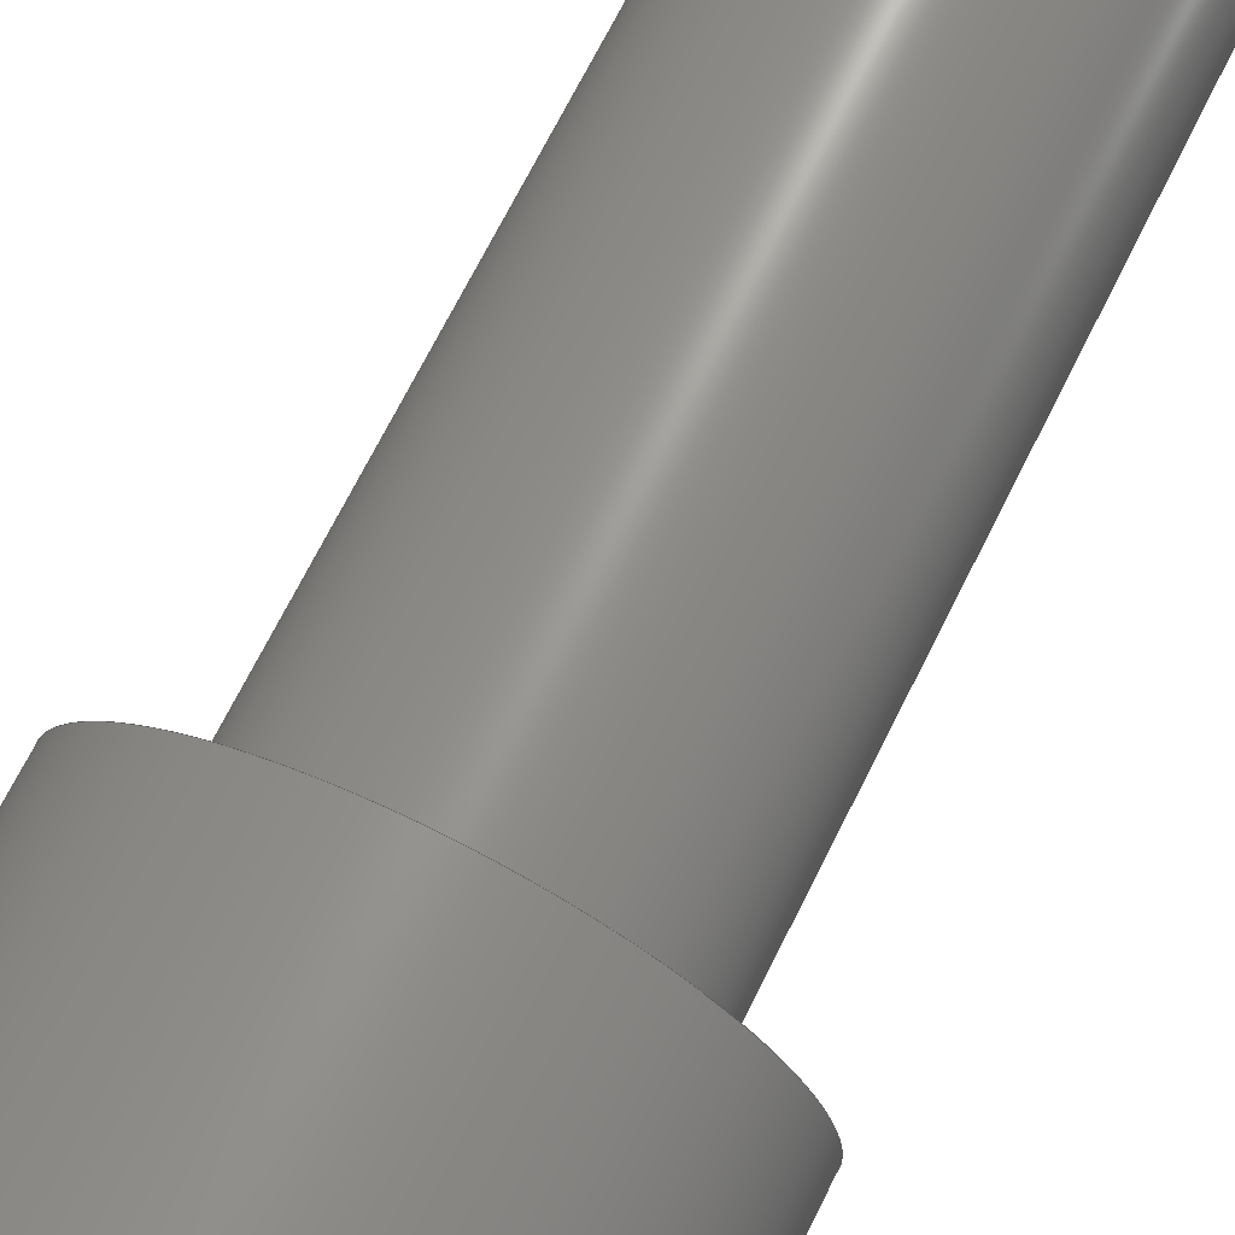
<metadata>
{"format":"step","ext":"step","renderer":"f3d","projection":"perspective","resolution":1024,"background":"white","views":[{"elev":69.1,"azim":26.4,"up":"+Y"}]}
</metadata>
<code>
ISO-10303-21;
DATA;
#1 = (
  LENGTH_UNIT()
  NAMED_UNIT(*)
  SI_UNIT($, .METRE.)
);
#2 = UNCERTAINTY_MEASURE_WITH_UNIT(1e-05, #1, 'DISTANCE_ACCURACY_VALUE', $);
#3 = (
  GEOMETRIC_REPRESENTATION_CONTEXT(3)
  GLOBAL_UNCERTAINTY_ASSIGNED_CONTEXT((#2))
  GLOBAL_UNIT_ASSIGNED_CONTEXT((#1))
  REPRESENTATION_CONTEXT('', '3D')
);
#4 = CARTESIAN_POINT('NONE', (0.381, 0, -0));
#5 = VERTEX_POINT('NONE', #4);
#6 = CARTESIAN_POINT('NONE', (0.381, 0, 0.5715));
#7 = VERTEX_POINT('NONE', #6);
#8 = CARTESIAN_POINT('NONE', (0.272, 0, 0.3175));
#9 = VERTEX_POINT('NONE', #8);
#10 = CARTESIAN_POINT('NONE', (0.136, 0.2356, 0.3175));
#11 = VERTEX_POINT('NONE', #10);
#12 = CARTESIAN_POINT('NONE', (0.136, 0.2356, 0.5715));
#13 = VERTEX_POINT('NONE', #12);
#14 = CARTESIAN_POINT('NONE', (0.272, 0, 0.5715));
#15 = VERTEX_POINT('NONE', #14);
#16 = CARTESIAN_POINT('NONE', (-0.136, 0.2356, 0.3175));
#17 = VERTEX_POINT('NONE', #16);
#18 = CARTESIAN_POINT('NONE', (-0.136, 0.2356, 0.5715));
#19 = VERTEX_POINT('NONE', #18);
#20 = CARTESIAN_POINT('NONE', (-0.272, 1.137e-16, 0.3175));
#21 = VERTEX_POINT('NONE', #20);
#22 = CARTESIAN_POINT('NONE', (-0.272, 1.137e-16, 0.5715));
#23 = VERTEX_POINT('NONE', #22);
#24 = CARTESIAN_POINT('NONE', (-0.136, -0.2356, 0.3175));
#25 = VERTEX_POINT('NONE', #24);
#26 = CARTESIAN_POINT('NONE', (-0.136, -0.2356, 0.5715));
#27 = VERTEX_POINT('NONE', #26);
#28 = CARTESIAN_POINT('NONE', (0.136, -0.2356, 0.3175));
#29 = VERTEX_POINT('NONE', #28);
#30 = CARTESIAN_POINT('NONE', (0.136, -0.2356, 0.5715));
#31 = VERTEX_POINT('NONE', #30);
#32 = CARTESIAN_POINT('NONE', (-0.254, 0, -0));
#33 = VERTEX_POINT('NONE', #32);
#34 = CARTESIAN_POINT('NONE', (-0.254, 0, -1.27));
#35 = VERTEX_POINT('NONE', #34);
#36 = CARTESIAN_POINT('NONE', (0.381, 0, -0));
#37 = CARTESIAN_POINT('NONE', (0.381, 0.381, -0));
#38 = CARTESIAN_POINT('NONE', (2.333e-17, 0.381, -0));
#39 = CARTESIAN_POINT('NONE', (-0.381, 0.381, -0));
#40 = CARTESIAN_POINT('NONE', (-0.381, 4.666e-17, -0));
#41 = CARTESIAN_POINT('NONE', (-0.381, -0.381, -0));
#42 = CARTESIAN_POINT('NONE', (-6.999e-17, -0.381, -0));
#43 = CARTESIAN_POINT('NONE', (0.381, -0.381, -0));
#44 = CARTESIAN_POINT('NONE', (0.381, 0, -0));
#45 = (
  BOUNDED_CURVE()
  B_SPLINE_CURVE(2, (#36, #37, #38, #39, #40, #41, #42, #43, #44), .UNSPECIFIED., .F., .F.)
  B_SPLINE_CURVE_WITH_KNOTS((3, 2, 2, 2, 3), (0, 0.25, 0.5, 0.75, 1), .UNSPECIFIED.)
  CURVE()
  GEOMETRIC_REPRESENTATION_ITEM()
  RATIONAL_B_SPLINE_CURVE((1, 0.7071, 1, 0.7071, 1, 0.7071, 1, 0.7071, 1))
  REPRESENTATION_ITEM('NONE')
);
#46 = DIRECTION('NONE', (0, 0, 1));
#47 = VECTOR('NONE', #46, 1);
#48 = CARTESIAN_POINT('NONE', (0.381, 0, -0));
#49 = LINE('NONE', #48, #47);
#50 = CARTESIAN_POINT('NONE', (0.381, 0, 0.5715));
#51 = CARTESIAN_POINT('NONE', (0.381, 0.381, 0.5715));
#52 = CARTESIAN_POINT('NONE', (2.333e-17, 0.381, 0.5715));
#53 = CARTESIAN_POINT('NONE', (-0.381, 0.381, 0.5715));
#54 = CARTESIAN_POINT('NONE', (-0.381, 4.666e-17, 0.5715));
#55 = CARTESIAN_POINT('NONE', (-0.381, -0.381, 0.5715));
#56 = CARTESIAN_POINT('NONE', (-6.999e-17, -0.381, 0.5715));
#57 = CARTESIAN_POINT('NONE', (0.381, -0.381, 0.5715));
#58 = CARTESIAN_POINT('NONE', (0.381, 0, 0.5715));
#59 = (
  BOUNDED_CURVE()
  B_SPLINE_CURVE(2, (#50, #51, #52, #53, #54, #55, #56, #57, #58), .UNSPECIFIED., .F., .F.)
  B_SPLINE_CURVE_WITH_KNOTS((3, 2, 2, 2, 3), (0, 0.25, 0.5, 0.75, 1), .UNSPECIFIED.)
  CURVE()
  GEOMETRIC_REPRESENTATION_ITEM()
  RATIONAL_B_SPLINE_CURVE((1, 0.7071, 1, 0.7071, 1, 0.7071, 1, 0.7071, 1))
  REPRESENTATION_ITEM('NONE')
);
#60 = DIRECTION('NONE', (-0.5, 0.866, 0));
#61 = VECTOR('NONE', #60, 1);
#62 = CARTESIAN_POINT('NONE', (0.272, 0, 0.3175));
#63 = LINE('NONE', #62, #61);
#64 = DIRECTION('NONE', (0, 0, 1));
#65 = VECTOR('NONE', #64, 1);
#66 = CARTESIAN_POINT('NONE', (0.136, 0.2356, 0.3175));
#67 = LINE('NONE', #66, #65);
#68 = DIRECTION('NONE', (-0.5, 0.866, 0));
#69 = VECTOR('NONE', #68, 1);
#70 = CARTESIAN_POINT('NONE', (0.272, 0, 0.5715));
#71 = LINE('NONE', #70, #69);
#72 = DIRECTION('NONE', (0, 0, 1));
#73 = VECTOR('NONE', #72, 1);
#74 = CARTESIAN_POINT('NONE', (0.272, 0, 0.3175));
#75 = LINE('NONE', #74, #73);
#76 = DIRECTION('NONE', (-1, 0, 0));
#77 = VECTOR('NONE', #76, 1);
#78 = CARTESIAN_POINT('NONE', (0.136, 0.2356, 0.3175));
#79 = LINE('NONE', #78, #77);
#80 = DIRECTION('NONE', (0, 0, 1));
#81 = VECTOR('NONE', #80, 1);
#82 = CARTESIAN_POINT('NONE', (-0.136, 0.2356, 0.3175));
#83 = LINE('NONE', #82, #81);
#84 = DIRECTION('NONE', (-1, 0, 0));
#85 = VECTOR('NONE', #84, 1);
#86 = CARTESIAN_POINT('NONE', (0.136, 0.2356, 0.5715));
#87 = LINE('NONE', #86, #85);
#88 = DIRECTION('NONE', (-0.5, -0.866, 0));
#89 = VECTOR('NONE', #88, 1);
#90 = CARTESIAN_POINT('NONE', (-0.136, 0.2356, 0.3175));
#91 = LINE('NONE', #90, #89);
#92 = DIRECTION('NONE', (0, 0, 1));
#93 = VECTOR('NONE', #92, 1);
#94 = CARTESIAN_POINT('NONE', (-0.272, 1.137e-16, 0.3175));
#95 = LINE('NONE', #94, #93);
#96 = DIRECTION('NONE', (-0.5, -0.866, 0));
#97 = VECTOR('NONE', #96, 1);
#98 = CARTESIAN_POINT('NONE', (-0.136, 0.2356, 0.5715));
#99 = LINE('NONE', #98, #97);
#100 = DIRECTION('NONE', (0.5, -0.866, 0));
#101 = VECTOR('NONE', #100, 1);
#102 = CARTESIAN_POINT('NONE', (-0.272, 1.137e-16, 0.3175));
#103 = LINE('NONE', #102, #101);
#104 = DIRECTION('NONE', (0, 0, 1));
#105 = VECTOR('NONE', #104, 1);
#106 = CARTESIAN_POINT('NONE', (-0.136, -0.2356, 0.3175));
#107 = LINE('NONE', #106, #105);
#108 = DIRECTION('NONE', (0.5, -0.866, 0));
#109 = VECTOR('NONE', #108, 1);
#110 = CARTESIAN_POINT('NONE', (-0.272, 1.137e-16, 0.5715));
#111 = LINE('NONE', #110, #109);
#112 = DIRECTION('NONE', (1, -1.02e-16, 0));
#113 = VECTOR('NONE', #112, 1);
#114 = CARTESIAN_POINT('NONE', (-0.136, -0.2356, 0.3175));
#115 = LINE('NONE', #114, #113);
#116 = DIRECTION('NONE', (0, 0, 1));
#117 = VECTOR('NONE', #116, 1);
#118 = CARTESIAN_POINT('NONE', (0.136, -0.2356, 0.3175));
#119 = LINE('NONE', #118, #117);
#120 = DIRECTION('NONE', (1, -1.02e-16, 0));
#121 = VECTOR('NONE', #120, 1);
#122 = CARTESIAN_POINT('NONE', (-0.136, -0.2356, 0.5715));
#123 = LINE('NONE', #122, #121);
#124 = DIRECTION('NONE', (0.5, 0.866, 0));
#125 = VECTOR('NONE', #124, 1);
#126 = CARTESIAN_POINT('NONE', (0.136, -0.2356, 0.3175));
#127 = LINE('NONE', #126, #125);
#128 = DIRECTION('NONE', (0.5, 0.866, 0));
#129 = VECTOR('NONE', #128, 1);
#130 = CARTESIAN_POINT('NONE', (0.136, -0.2356, 0.5715));
#131 = LINE('NONE', #130, #129);
#132 = CARTESIAN_POINT('NONE', (-0.254, 0, -0));
#133 = CARTESIAN_POINT('NONE', (-0.254, 0.254, -0));
#134 = CARTESIAN_POINT('NONE', (-1.555e-17, 0.254, -0));
#135 = CARTESIAN_POINT('NONE', (0.254, 0.254, -0));
#136 = CARTESIAN_POINT('NONE', (0.254, 3.111e-17, -0));
#137 = CARTESIAN_POINT('NONE', (0.254, -0.254, -0));
#138 = CARTESIAN_POINT('NONE', (4.666e-17, -0.254, -0));
#139 = CARTESIAN_POINT('NONE', (-0.254, -0.254, -0));
#140 = CARTESIAN_POINT('NONE', (-0.254, 0, -0));
#141 = (
  BOUNDED_CURVE()
  B_SPLINE_CURVE(2, (#132, #133, #134, #135, #136, #137, #138, #139, #140), .UNSPECIFIED., .F., .F.)
  B_SPLINE_CURVE_WITH_KNOTS((3, 2, 2, 2, 3), (0, 0.25, 0.5, 0.75, 1), .UNSPECIFIED.)
  CURVE()
  GEOMETRIC_REPRESENTATION_ITEM()
  RATIONAL_B_SPLINE_CURVE((1, 0.7071, 1, 0.7071, 1, 0.7071, 1, 0.7071, 1))
  REPRESENTATION_ITEM('NONE')
);
#142 = DIRECTION('NONE', (0, 0, -1));
#143 = VECTOR('NONE', #142, 1);
#144 = CARTESIAN_POINT('NONE', (-0.254, 0, -0));
#145 = LINE('NONE', #144, #143);
#146 = CARTESIAN_POINT('NONE', (-0.254, 0, -1.27));
#147 = CARTESIAN_POINT('NONE', (-0.254, 0.254, -1.27));
#148 = CARTESIAN_POINT('NONE', (-1.555e-17, 0.254, -1.27));
#149 = CARTESIAN_POINT('NONE', (0.254, 0.254, -1.27));
#150 = CARTESIAN_POINT('NONE', (0.254, 3.111e-17, -1.27));
#151 = CARTESIAN_POINT('NONE', (0.254, -0.254, -1.27));
#152 = CARTESIAN_POINT('NONE', (4.666e-17, -0.254, -1.27));
#153 = CARTESIAN_POINT('NONE', (-0.254, -0.254, -1.27));
#154 = CARTESIAN_POINT('NONE', (-0.254, 0, -1.27));
#155 = (
  BOUNDED_CURVE()
  B_SPLINE_CURVE(2, (#146, #147, #148, #149, #150, #151, #152, #153, #154), .UNSPECIFIED., .F., .F.)
  B_SPLINE_CURVE_WITH_KNOTS((3, 2, 2, 2, 3), (0, 0.25, 0.5, 0.75, 1), .UNSPECIFIED.)
  CURVE()
  GEOMETRIC_REPRESENTATION_ITEM()
  RATIONAL_B_SPLINE_CURVE((1, 0.7071, 1, 0.7071, 1, 0.7071, 1, 0.7071, 1))
  REPRESENTATION_ITEM('NONE')
);
#156 = EDGE_CURVE('NONE', #5, #5, #45, .T.);
#157 = EDGE_CURVE('NONE', #5, #7, #49, .T.);
#158 = EDGE_CURVE('NONE', #7, #7, #59, .T.);
#159 = EDGE_CURVE('NONE', #9, #11, #63, .T.);
#160 = EDGE_CURVE('NONE', #11, #13, #67, .T.);
#161 = EDGE_CURVE('NONE', #15, #13, #71, .T.);
#162 = EDGE_CURVE('NONE', #9, #15, #75, .T.);
#163 = EDGE_CURVE('NONE', #11, #17, #79, .T.);
#164 = EDGE_CURVE('NONE', #17, #19, #83, .T.);
#165 = EDGE_CURVE('NONE', #13, #19, #87, .T.);
#166 = EDGE_CURVE('NONE', #17, #21, #91, .T.);
#167 = EDGE_CURVE('NONE', #21, #23, #95, .T.);
#168 = EDGE_CURVE('NONE', #19, #23, #99, .T.);
#169 = EDGE_CURVE('NONE', #21, #25, #103, .T.);
#170 = EDGE_CURVE('NONE', #25, #27, #107, .T.);
#171 = EDGE_CURVE('NONE', #23, #27, #111, .T.);
#172 = EDGE_CURVE('NONE', #25, #29, #115, .T.);
#173 = EDGE_CURVE('NONE', #29, #31, #119, .T.);
#174 = EDGE_CURVE('NONE', #27, #31, #123, .T.);
#175 = EDGE_CURVE('NONE', #29, #9, #127, .T.);
#176 = EDGE_CURVE('NONE', #31, #15, #131, .T.);
#177 = EDGE_CURVE('NONE', #33, #33, #141, .T.);
#178 = EDGE_CURVE('NONE', #33, #35, #145, .T.);
#179 = EDGE_CURVE('NONE', #35, #35, #155, .T.);
#180 = ORIENTED_EDGE('NONE', *, *, #156, .T.);
#181 = ORIENTED_EDGE('NONE', *, *, #157, .T.);
#182 = ORIENTED_EDGE('NONE', *, *, #158, .F.);
#183 = ORIENTED_EDGE('NONE', *, *, #157, .F.);
#184 = EDGE_LOOP('NONE', (#180, #181, #182, #183));
#185 = ORIENTED_EDGE('NONE', *, *, #156, .T.);
#186 = EDGE_LOOP('NONE', (#185));
#187 = ORIENTED_EDGE('NONE', *, *, #158, .T.);
#188 = EDGE_LOOP('NONE', (#187));
#189 = ORIENTED_EDGE('NONE', *, *, #159, .T.);
#190 = ORIENTED_EDGE('NONE', *, *, #160, .T.);
#191 = ORIENTED_EDGE('NONE', *, *, #161, .F.);
#192 = ORIENTED_EDGE('NONE', *, *, #162, .F.);
#193 = EDGE_LOOP('NONE', (#189, #190, #191, #192));
#194 = ORIENTED_EDGE('NONE', *, *, #163, .T.);
#195 = ORIENTED_EDGE('NONE', *, *, #164, .T.);
#196 = ORIENTED_EDGE('NONE', *, *, #165, .F.);
#197 = ORIENTED_EDGE('NONE', *, *, #160, .F.);
#198 = EDGE_LOOP('NONE', (#194, #195, #196, #197));
#199 = ORIENTED_EDGE('NONE', *, *, #166, .T.);
#200 = ORIENTED_EDGE('NONE', *, *, #167, .T.);
#201 = ORIENTED_EDGE('NONE', *, *, #168, .F.);
#202 = ORIENTED_EDGE('NONE', *, *, #164, .F.);
#203 = EDGE_LOOP('NONE', (#199, #200, #201, #202));
#204 = ORIENTED_EDGE('NONE', *, *, #169, .T.);
#205 = ORIENTED_EDGE('NONE', *, *, #170, .T.);
#206 = ORIENTED_EDGE('NONE', *, *, #171, .F.);
#207 = ORIENTED_EDGE('NONE', *, *, #167, .F.);
#208 = EDGE_LOOP('NONE', (#204, #205, #206, #207));
#209 = ORIENTED_EDGE('NONE', *, *, #172, .T.);
#210 = ORIENTED_EDGE('NONE', *, *, #173, .T.);
#211 = ORIENTED_EDGE('NONE', *, *, #174, .F.);
#212 = ORIENTED_EDGE('NONE', *, *, #170, .F.);
#213 = EDGE_LOOP('NONE', (#209, #210, #211, #212));
#214 = ORIENTED_EDGE('NONE', *, *, #175, .T.);
#215 = ORIENTED_EDGE('NONE', *, *, #162, .T.);
#216 = ORIENTED_EDGE('NONE', *, *, #176, .F.);
#217 = ORIENTED_EDGE('NONE', *, *, #173, .F.);
#218 = EDGE_LOOP('NONE', (#214, #215, #216, #217));
#219 = ORIENTED_EDGE('NONE', *, *, #159, .T.);
#220 = ORIENTED_EDGE('NONE', *, *, #163, .T.);
#221 = ORIENTED_EDGE('NONE', *, *, #166, .T.);
#222 = ORIENTED_EDGE('NONE', *, *, #169, .T.);
#223 = ORIENTED_EDGE('NONE', *, *, #172, .T.);
#224 = ORIENTED_EDGE('NONE', *, *, #175, .T.);
#225 = EDGE_LOOP('NONE', (#219, #220, #221, #222, #223, #224));
#226 = ORIENTED_EDGE('NONE', *, *, #176, .F.);
#227 = ORIENTED_EDGE('NONE', *, *, #174, .F.);
#228 = ORIENTED_EDGE('NONE', *, *, #171, .F.);
#229 = ORIENTED_EDGE('NONE', *, *, #168, .F.);
#230 = ORIENTED_EDGE('NONE', *, *, #165, .F.);
#231 = ORIENTED_EDGE('NONE', *, *, #161, .F.);
#232 = EDGE_LOOP('NONE', (#226, #227, #228, #229, #230, #231));
#233 = ORIENTED_EDGE('NONE', *, *, #177, .T.);
#234 = ORIENTED_EDGE('NONE', *, *, #178, .T.);
#235 = ORIENTED_EDGE('NONE', *, *, #179, .F.);
#236 = ORIENTED_EDGE('NONE', *, *, #178, .F.);
#237 = EDGE_LOOP('NONE', (#233, #234, #235, #236));
#238 = ORIENTED_EDGE('NONE', *, *, #179, .T.);
#239 = EDGE_LOOP('NONE', (#238));
#240 = ORIENTED_EDGE('NONE', *, *, #177, .T.);
#241 = EDGE_LOOP('NONE', (#240));
#242 = CARTESIAN_POINT('NONE', (0.381, 0, -0));
#243 = CARTESIAN_POINT('NONE', (0.381, 0, 0.5715));
#244 = CARTESIAN_POINT('NONE', (0.381, 0.381, -0));
#245 = CARTESIAN_POINT('NONE', (0.381, 0.381, 0.5715));
#246 = CARTESIAN_POINT('NONE', (2.333e-17, 0.381, -0));
#247 = CARTESIAN_POINT('NONE', (2.333e-17, 0.381, 0.5715));
#248 = CARTESIAN_POINT('NONE', (-0.381, 0.381, -0));
#249 = CARTESIAN_POINT('NONE', (-0.381, 0.381, 0.5715));
#250 = CARTESIAN_POINT('NONE', (-0.381, 4.666e-17, -0));
#251 = CARTESIAN_POINT('NONE', (-0.381, 4.666e-17, 0.5715));
#252 = CARTESIAN_POINT('NONE', (-0.381, -0.381, -0));
#253 = CARTESIAN_POINT('NONE', (-0.381, -0.381, 0.5715));
#254 = CARTESIAN_POINT('NONE', (-6.999e-17, -0.381, -0));
#255 = CARTESIAN_POINT('NONE', (-6.999e-17, -0.381, 0.5715));
#256 = CARTESIAN_POINT('NONE', (0.381, -0.381, -0));
#257 = CARTESIAN_POINT('NONE', (0.381, -0.381, 0.5715));
#258 = CARTESIAN_POINT('NONE', (0.381, 0, -0));
#259 = CARTESIAN_POINT('NONE', (0.381, 0, 0.5715));
#260 = (
  BOUNDED_SURFACE()
  B_SPLINE_SURFACE(2, 1, ((#242, #243), (#244, #245), (#246, #247), (#248, #249), (#250, #251), (#252, #253), (#254, #255), (#256, #257), (#258, #259)), .UNSPECIFIED., .F., .F., .F.)
  B_SPLINE_SURFACE_WITH_KNOTS((3, 2, 2, 2, 3), (2, 2), (0, 0.25, 0.5, 0.75, 1), (0, 571.5), .UNSPECIFIED.)
  GEOMETRIC_REPRESENTATION_ITEM()
  RATIONAL_B_SPLINE_SURFACE(((1, 1), (0.7071, 0.7071), (1, 1), (0.7071, 0.7071), (1, 1), (0.7071, 0.7071), (1, 1), (0.7071, 0.7071), (1, 1)))
  REPRESENTATION_ITEM('NONE')
  SURFACE()
);
#261 = CARTESIAN_POINT('NONE', (0, 0, -0));
#262 = DIRECTION('NONE', (0, 0, 1));
#263 = AXIS2_PLACEMENT_3D('NONE', #261, #262, $);
#264 = PLANE('NONE', #263);
#265 = CARTESIAN_POINT('NONE', (0, 0, 0.5715));
#266 = DIRECTION('NONE', (0, 0, 1));
#267 = AXIS2_PLACEMENT_3D('NONE', #265, #266, $);
#268 = PLANE('NONE', #267);
#269 = CARTESIAN_POINT('NONE', (0.204, 0.1178, 0.4445));
#270 = DIRECTION('NONE', (0.866, 0.5, -0));
#271 = AXIS2_PLACEMENT_3D('NONE', #269, #270, $);
#272 = PLANE('NONE', #271);
#273 = CARTESIAN_POINT('NONE', (8.527e-17, 0.2356, 0.4445));
#274 = DIRECTION('NONE', (0, 1, 0));
#275 = AXIS2_PLACEMENT_3D('NONE', #273, #274, $);
#276 = PLANE('NONE', #275);
#277 = CARTESIAN_POINT('NONE', (-0.204, 0.1178, 0.4445));
#278 = DIRECTION('NONE', (-0.866, 0.5, -0));
#279 = AXIS2_PLACEMENT_3D('NONE', #277, #278, $);
#280 = PLANE('NONE', #279);
#281 = CARTESIAN_POINT('NONE', (-0.204, -0.1178, 0.4445));
#282 = DIRECTION('NONE', (-0.866, -0.5, 0));
#283 = AXIS2_PLACEMENT_3D('NONE', #281, #282, $);
#284 = PLANE('NONE', #283);
#285 = CARTESIAN_POINT('NONE', (-1.137e-16, -0.2356, 0.4445));
#286 = DIRECTION('NONE', (0, -1, 0));
#287 = AXIS2_PLACEMENT_3D('NONE', #285, #286, $);
#288 = PLANE('NONE', #287);
#289 = CARTESIAN_POINT('NONE', (0.204, -0.1178, 0.4445));
#290 = DIRECTION('NONE', (0.866, -0.5, 0));
#291 = AXIS2_PLACEMENT_3D('NONE', #289, #290, $);
#292 = PLANE('NONE', #291);
#293 = CARTESIAN_POINT('NONE', (0, 0, 0.3175));
#294 = DIRECTION('NONE', (0, 0, 1));
#295 = AXIS2_PLACEMENT_3D('NONE', #293, #294, $);
#296 = PLANE('NONE', #295);
#297 = CARTESIAN_POINT('NONE', (-0.254, 0, -0));
#298 = CARTESIAN_POINT('NONE', (-0.254, 0, -1.27));
#299 = CARTESIAN_POINT('NONE', (-0.254, 0.254, -0));
#300 = CARTESIAN_POINT('NONE', (-0.254, 0.254, -1.27));
#301 = CARTESIAN_POINT('NONE', (-1.555e-17, 0.254, -0));
#302 = CARTESIAN_POINT('NONE', (-1.555e-17, 0.254, -1.27));
#303 = CARTESIAN_POINT('NONE', (0.254, 0.254, -0));
#304 = CARTESIAN_POINT('NONE', (0.254, 0.254, -1.27));
#305 = CARTESIAN_POINT('NONE', (0.254, 3.111e-17, -0));
#306 = CARTESIAN_POINT('NONE', (0.254, 3.111e-17, -1.27));
#307 = CARTESIAN_POINT('NONE', (0.254, -0.254, -0));
#308 = CARTESIAN_POINT('NONE', (0.254, -0.254, -1.27));
#309 = CARTESIAN_POINT('NONE', (4.666e-17, -0.254, -0));
#310 = CARTESIAN_POINT('NONE', (4.666e-17, -0.254, -1.27));
#311 = CARTESIAN_POINT('NONE', (-0.254, -0.254, -0));
#312 = CARTESIAN_POINT('NONE', (-0.254, -0.254, -1.27));
#313 = CARTESIAN_POINT('NONE', (-0.254, 0, -0));
#314 = CARTESIAN_POINT('NONE', (-0.254, 0, -1.27));
#315 = (
  BOUNDED_SURFACE()
  B_SPLINE_SURFACE(2, 1, ((#297, #298), (#299, #300), (#301, #302), (#303, #304), (#305, #306), (#307, #308), (#309, #310), (#311, #312), (#313, #314)), .UNSPECIFIED., .F., .F., .F.)
  B_SPLINE_SURFACE_WITH_KNOTS((3, 2, 2, 2, 3), (2, 2), (0, 0.25, 0.5, 0.75, 1), (0, 1270), .UNSPECIFIED.)
  GEOMETRIC_REPRESENTATION_ITEM()
  RATIONAL_B_SPLINE_SURFACE(((1, 1), (0.7071, 0.7071), (1, 1), (0.7071, 0.7071), (1, 1), (0.7071, 0.7071), (1, 1), (0.7071, 0.7071), (1, 1)))
  REPRESENTATION_ITEM('NONE')
  SURFACE()
);
#316 = CARTESIAN_POINT('NONE', (0, 0, -1.27));
#317 = DIRECTION('NONE', (0, -0, -1));
#318 = AXIS2_PLACEMENT_3D('NONE', #316, #317, $);
#319 = PLANE('NONE', #318);
#320 = FACE_OUTER_BOUND('NONE', #184, .T.);
#321 = ADVANCED_FACE('NONE', (#320), #260, .T.);
#322 = FACE_OUTER_BOUND('NONE', #186, .F.);
#323 = FACE_BOUND('NONE', #241, .F.);
#324 = ADVANCED_FACE('NONE', (#322, #323), #264, .F.);
#325 = FACE_OUTER_BOUND('NONE', #188, .T.);
#326 = FACE_BOUND('NONE', #232, .T.);
#327 = ADVANCED_FACE('NONE', (#325, #326), #268, .T.);
#328 = FACE_OUTER_BOUND('NONE', #193, .F.);
#329 = ADVANCED_FACE('NONE', (#328), #272, .F.);
#330 = FACE_OUTER_BOUND('NONE', #198, .F.);
#331 = ADVANCED_FACE('NONE', (#330), #276, .F.);
#332 = FACE_OUTER_BOUND('NONE', #203, .F.);
#333 = ADVANCED_FACE('NONE', (#332), #280, .F.);
#334 = FACE_OUTER_BOUND('NONE', #208, .F.);
#335 = ADVANCED_FACE('NONE', (#334), #284, .F.);
#336 = FACE_OUTER_BOUND('NONE', #213, .F.);
#337 = ADVANCED_FACE('NONE', (#336), #288, .F.);
#338 = FACE_OUTER_BOUND('NONE', #218, .F.);
#339 = ADVANCED_FACE('NONE', (#338), #292, .F.);
#340 = FACE_OUTER_BOUND('NONE', #225, .T.);
#341 = ADVANCED_FACE('NONE', (#340), #296, .T.);
#342 = FACE_OUTER_BOUND('NONE', #237, .T.);
#343 = ADVANCED_FACE('NONE', (#342), #315, .T.);
#344 = FACE_OUTER_BOUND('NONE', #239, .T.);
#345 = ADVANCED_FACE('NONE', (#344), #319, .T.);
#346 = CLOSED_SHELL('NONE', (#321, #324, #327, #329, #331, #333, #335, #337, #339, #341, #343, #345));
#347 = ORIENTED_CLOSED_SHELL('NONE', *, #346, .T.);
#348 = MANIFOLD_SOLID_BREP('NONE', #347);
#349 = APPLICATION_CONTEXT('configuration controlled 3D design of mechanical parts and assemblies');
#350 = PRODUCT_DEFINITION_CONTEXT('part definition', #349, 'design');
#351 = PRODUCT('UNIDENTIFIED_PRODUCT', 'NONE', $, ());
#352 = PRODUCT_DEFINITION_FORMATION('', $, #351);
#353 = PRODUCT_DEFINITION('design', $, #352, #350);
#354 = PRODUCT_DEFINITION_SHAPE('NONE', $, #353);
#355 = ADVANCED_BREP_SHAPE_REPRESENTATION('NONE', (#348), #3);
#356 = SHAPE_DEFINITION_REPRESENTATION(#354, #355);
ENDSEC;
END-ISO-10303-21;

</code>
